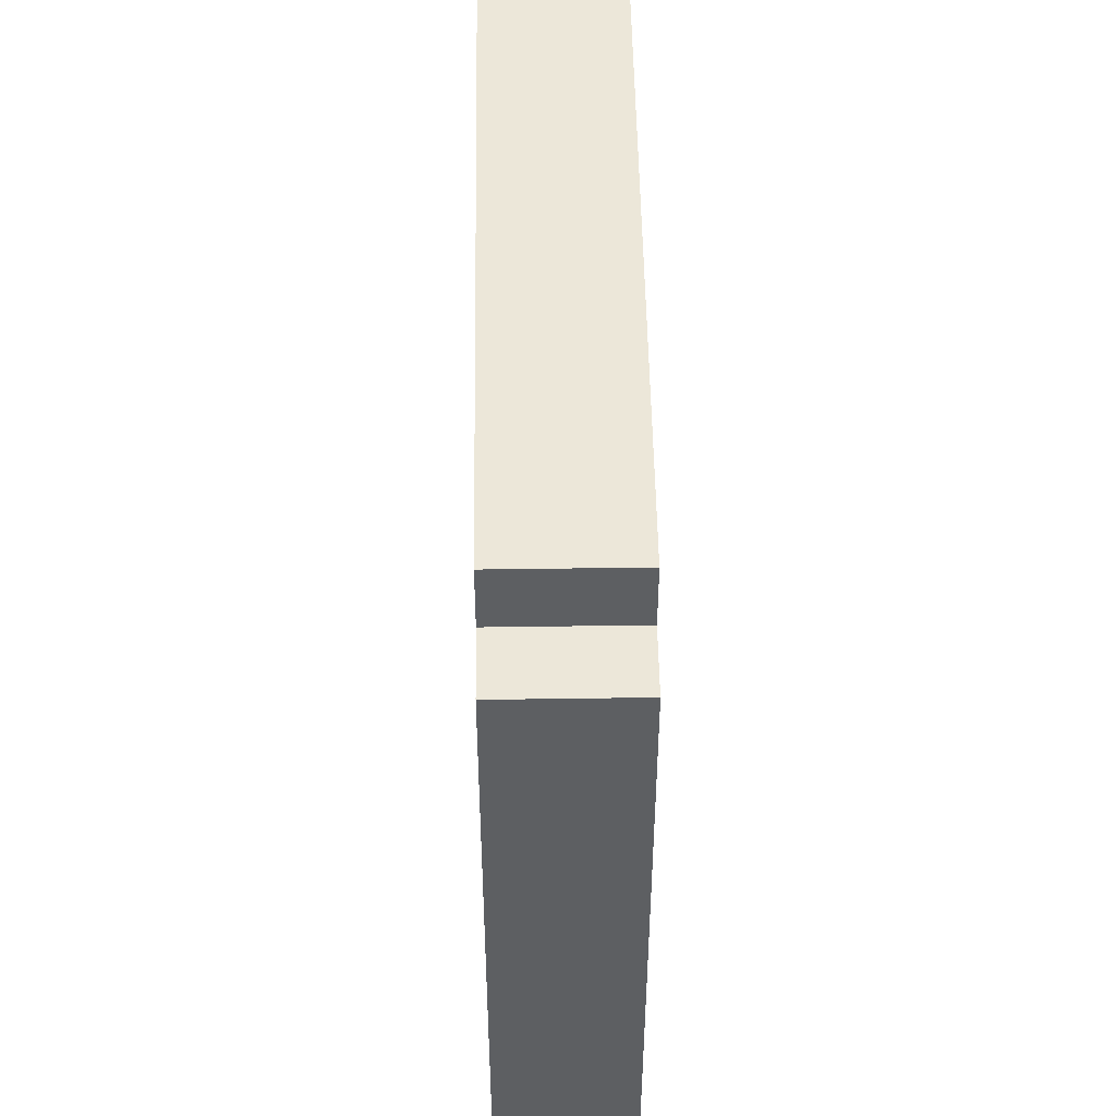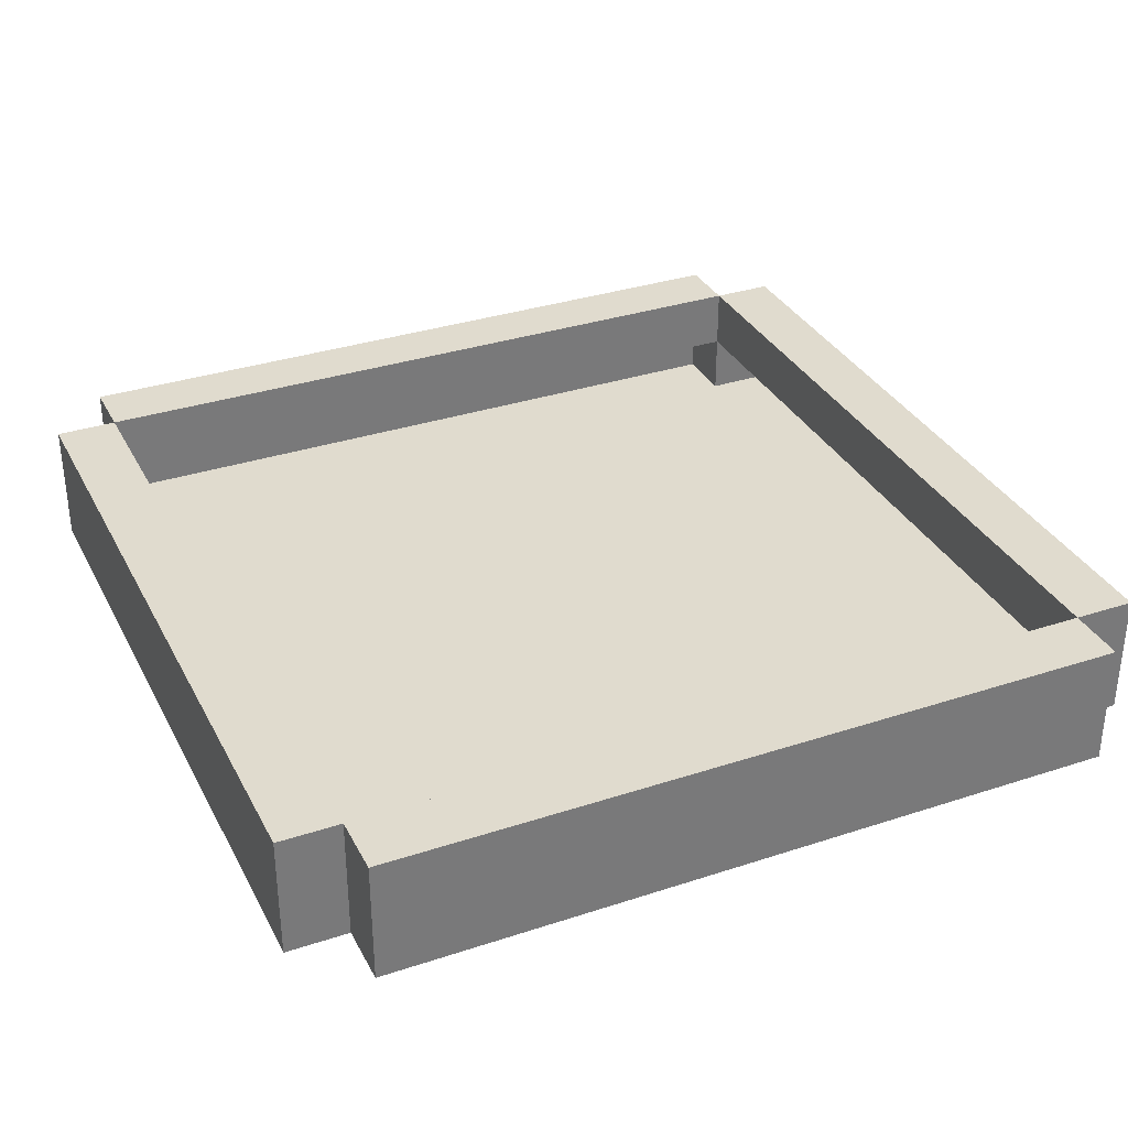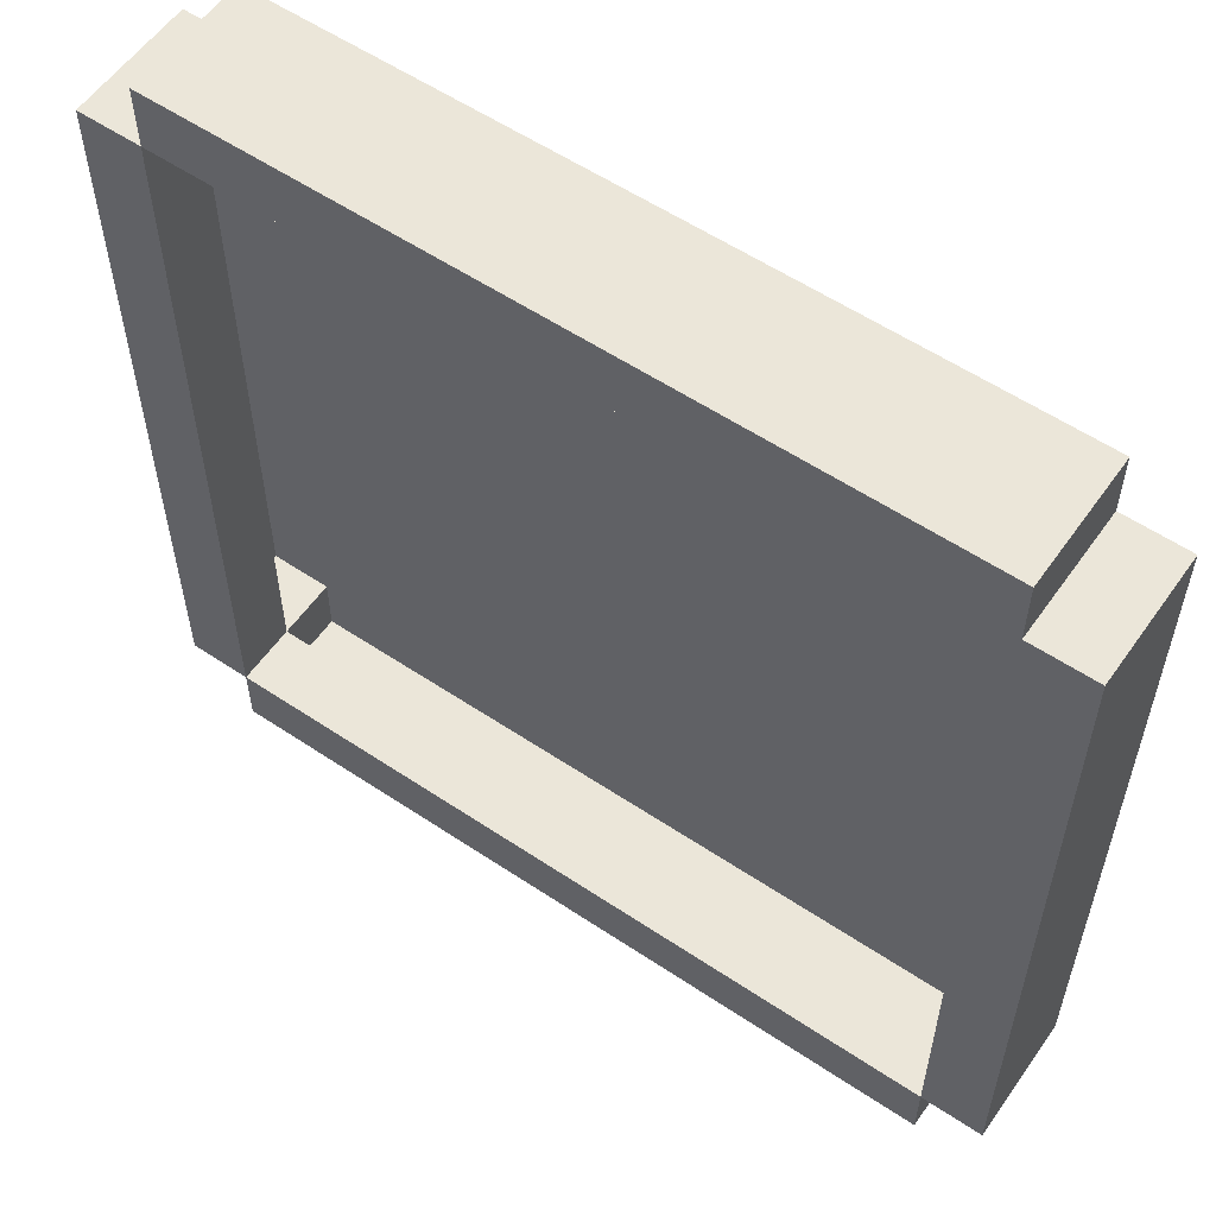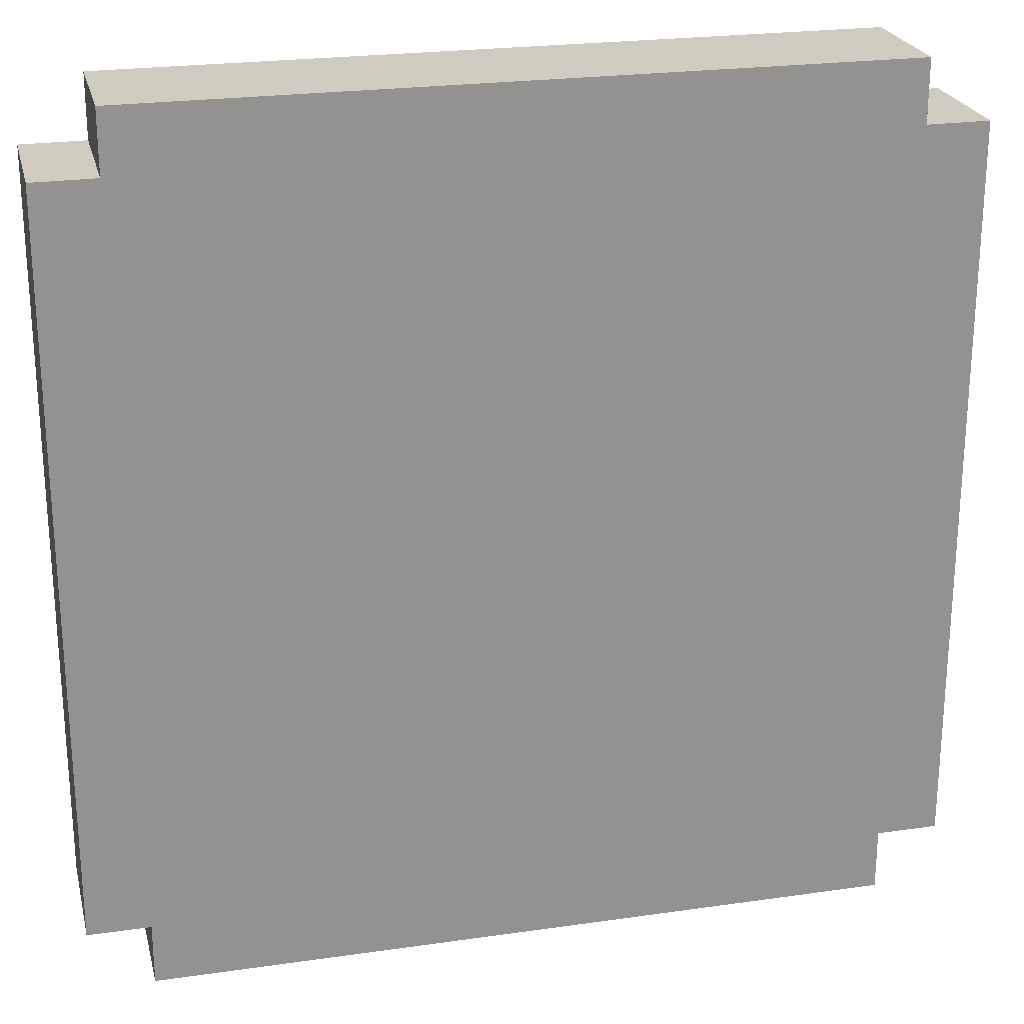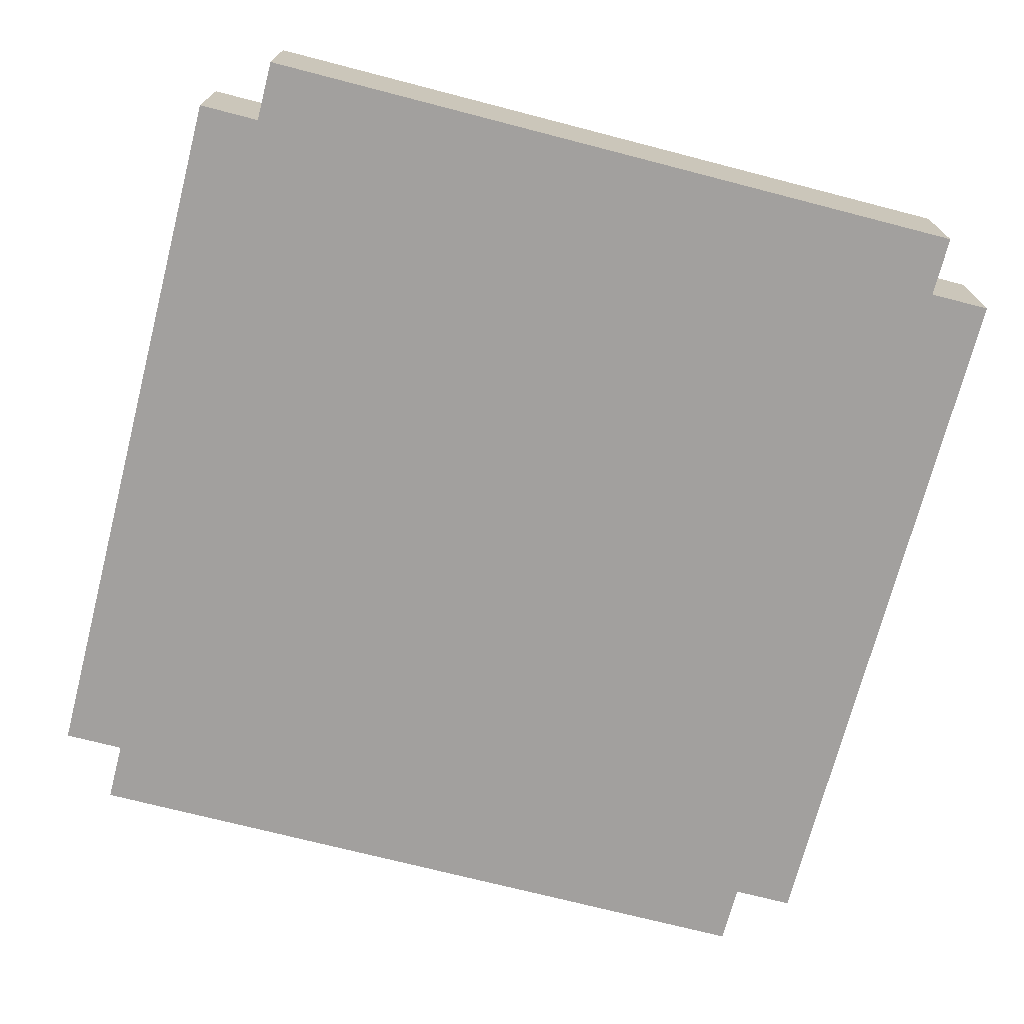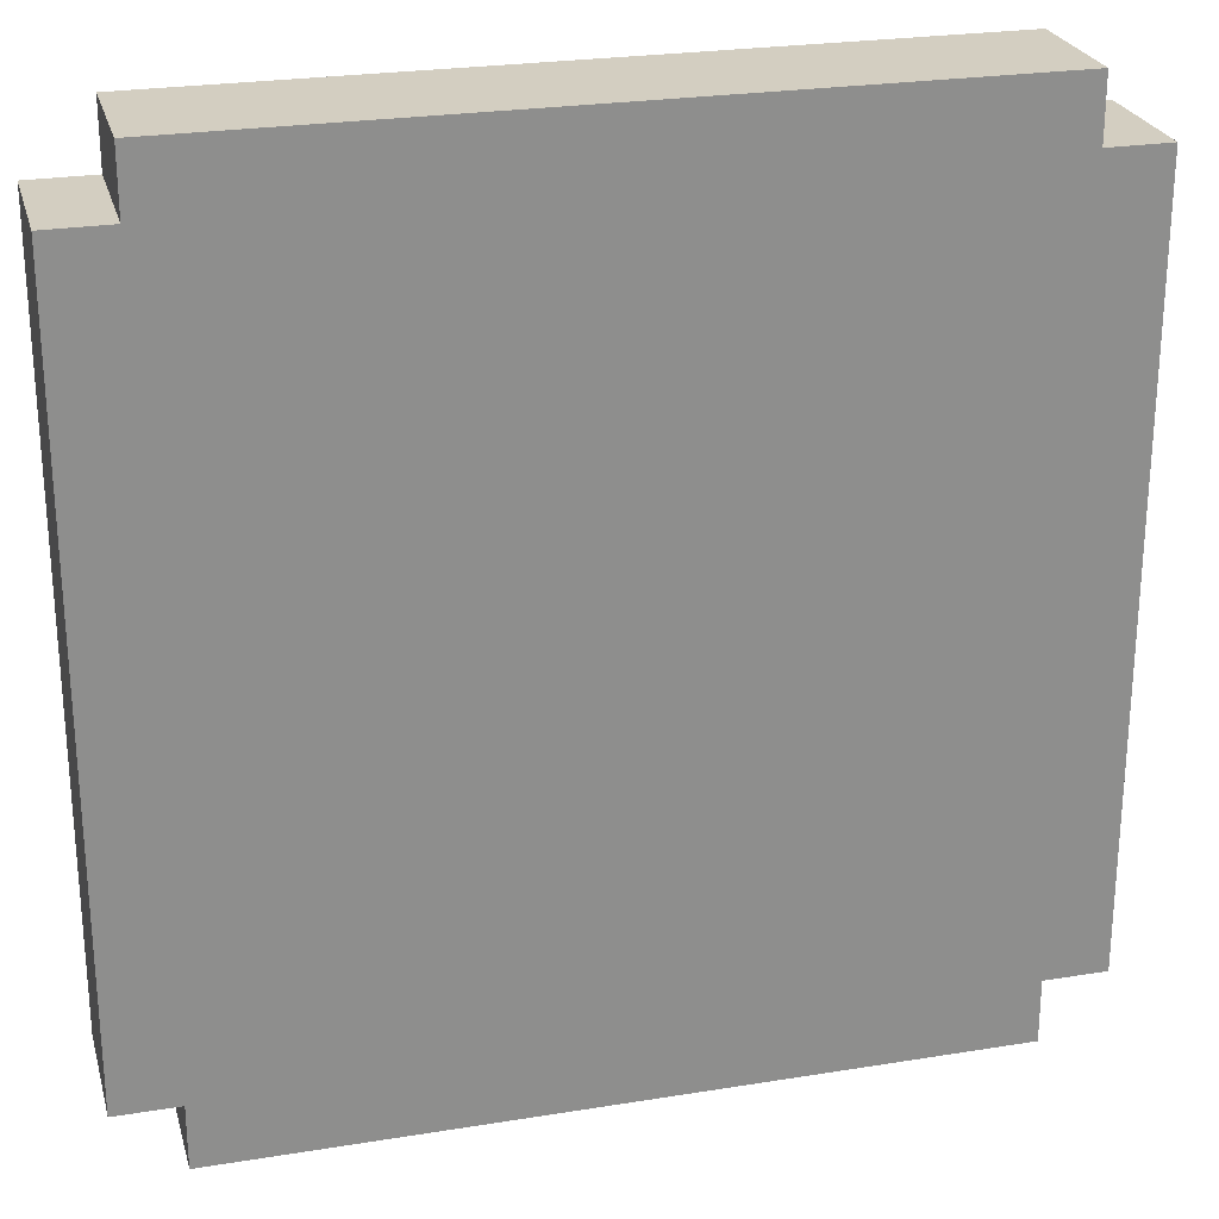
<metadata>
{"format":"obj","ext":"obj","renderer":"f3d","projection":"perspective","resolution":1024,"background":"white","views":[{"elev":50.1,"azim":89.1,"up":"+Z"},{"elev":33.5,"azim":-114.2,"up":"+Y"},{"elev":57.3,"azim":-145.2,"up":"+Z"},{"elev":23.7,"azim":-13.5,"up":"+Z"},{"elev":-71.9,"azim":-104.5,"up":"+Y"},{"elev":25.1,"azim":-14.7,"up":"+Z"}]}
</metadata>
<code>
v  -7 2 6
v  -7 0 -6
v  -7 0 6
v  -7 2 -6
v  -6 2 7
v  -6 0 6
v  -6 0 7
v  -6 2 6
v  -6 2 -6
v  -6 0 -7
v  -6 0 -6
v  -6 2 -7
v  6 2 6
v  6 1 -6
v  6 1 6
v  6 2 -6
v  -6 1 6
v  -6 1 -6
v  6 0 7
v  6 0 6
v  6 2 7
v  6 0 -6
v  6 0 -7
v  6 2 -7
v  7 0 6
v  7 0 -6
v  7 2 6
v  7 2 -6
g default
f 1 2 3
f 4 2 1
f 5 6 7
f 8 6 5
f 9 10 11
f 12 10 9
f 13 14 15
f 16 14 13
f 17 18 8
f 8 18 9
f 19 20 21
f 21 20 13
f 22 23 16
f 16 23 24
f 25 26 27
f 27 26 28
f 19 5 7
f 21 5 19
f 6 1 3
f 8 1 6
f 25 13 20
f 27 13 25
f 14 9 18
f 16 9 14
f 17 8 15
f 15 8 13
f 2 4 11
f 11 4 9
f 22 16 26
f 26 16 28
f 10 12 23
f 23 12 24
f 6 19 7
f 20 19 6
f 2 6 3
f 11 20 6
f 11 6 2
f 22 25 20
f 22 20 11
f 26 25 22
f 10 22 11
f 23 22 10
f 5 21 8
f 8 21 13
f 1 8 4
f 4 8 9
f 13 27 16
f 16 27 28
f 9 16 12
f 12 16 24

</code>
